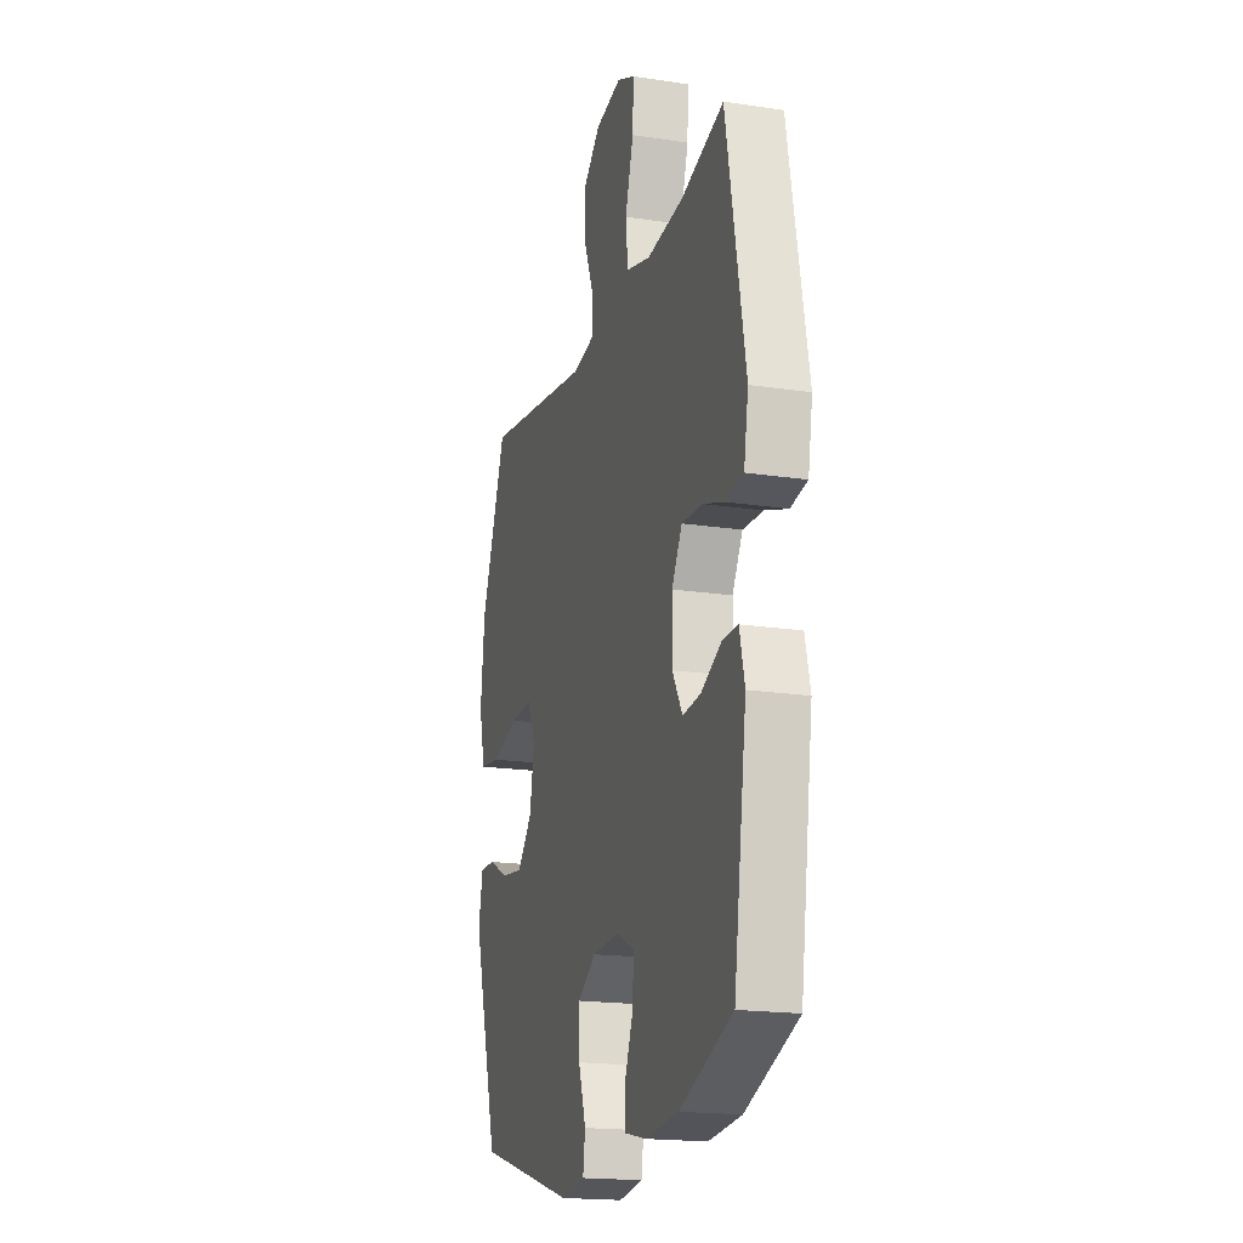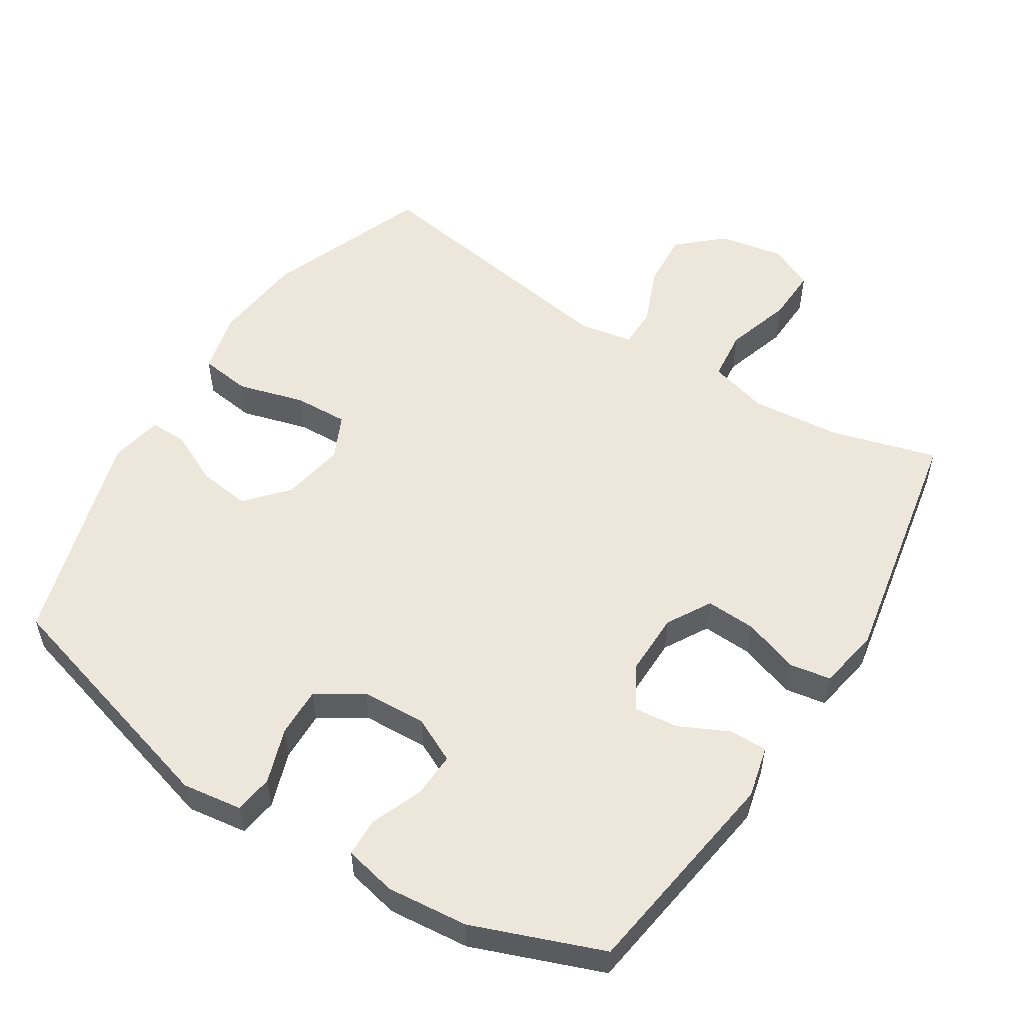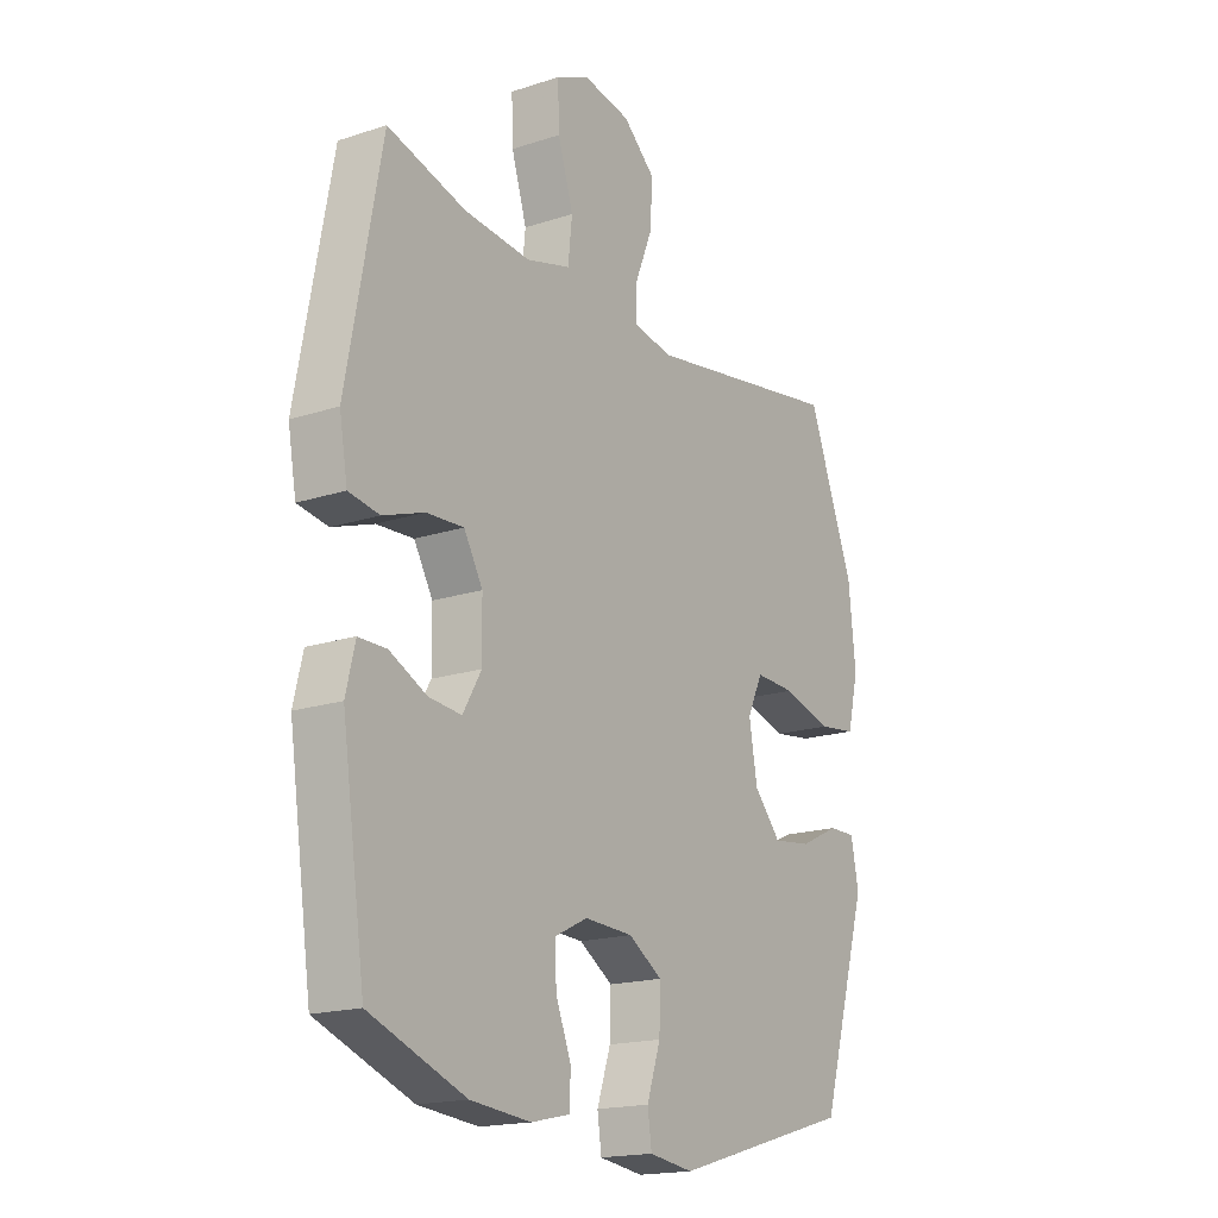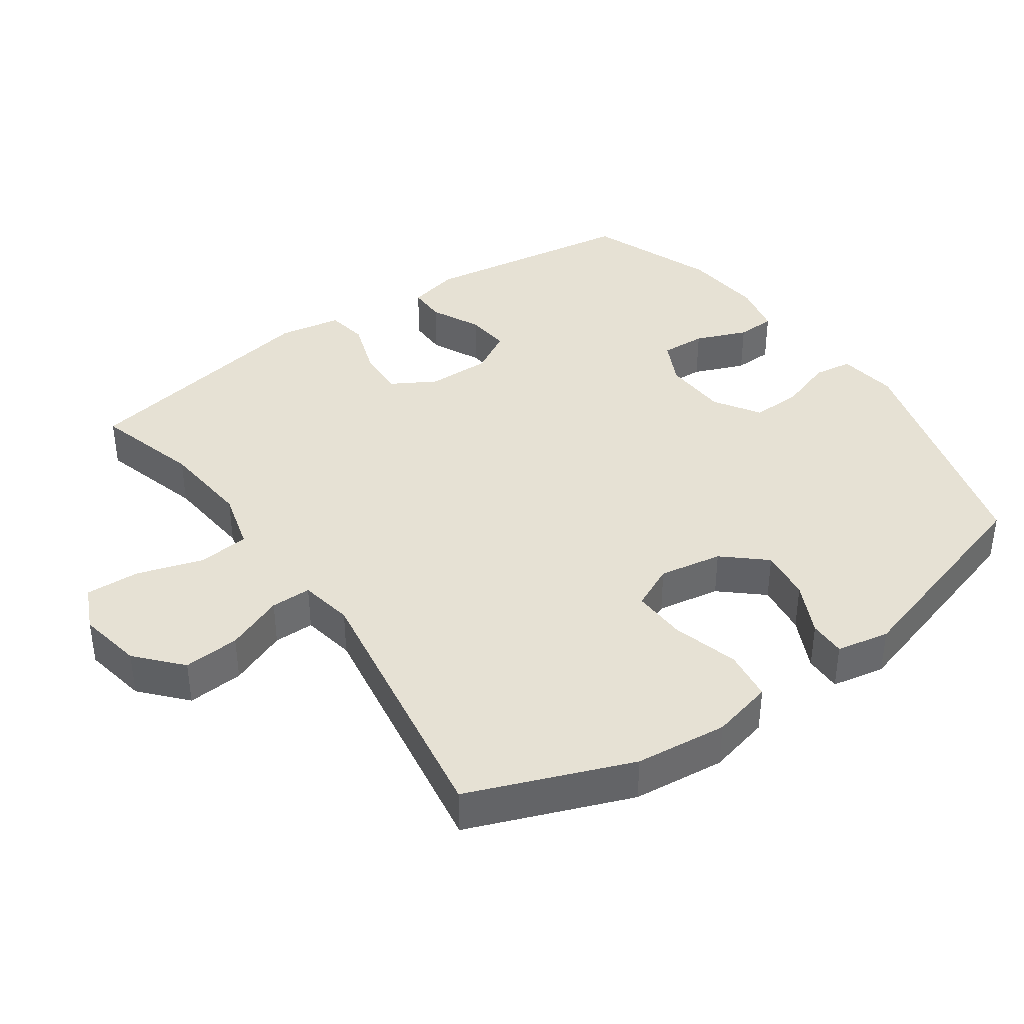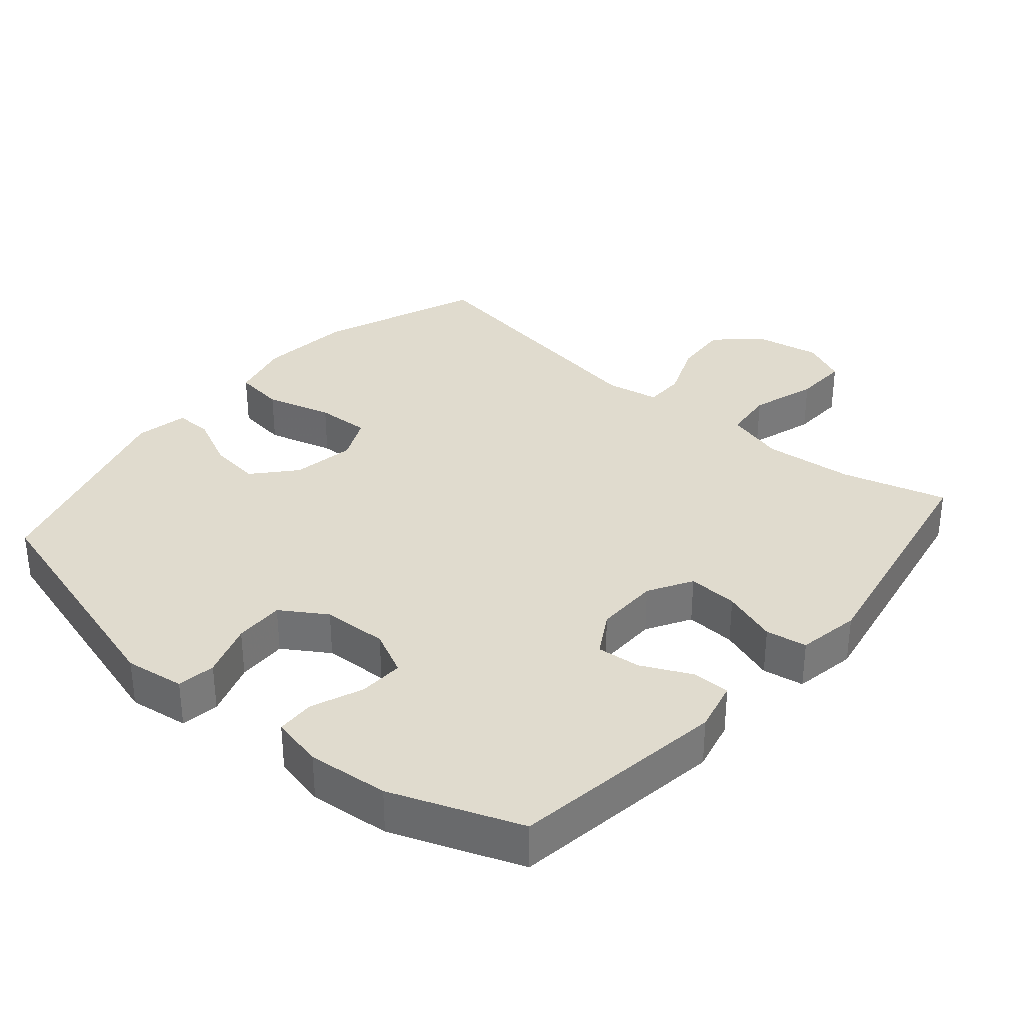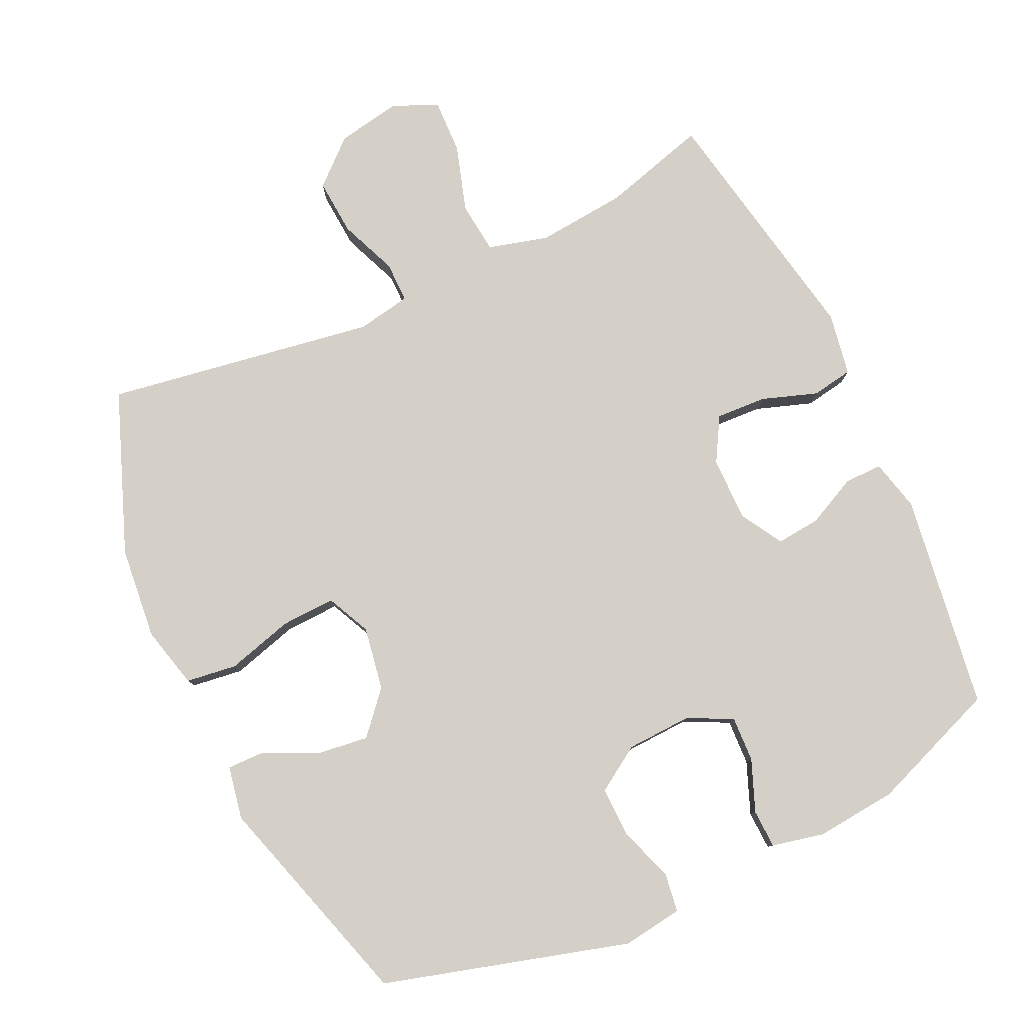
<metadata>
{"format":"obj","ext":"obj","renderer":"f3d","projection":"perspective","resolution":1024,"background":"white","views":[{"elev":-18.7,"azim":-106.2,"up":"+Z"},{"elev":54.1,"azim":-147.8,"up":"+Y"},{"elev":-17.8,"azim":-57.3,"up":"+Z"},{"elev":39.2,"azim":54.8,"up":"+Y"},{"elev":33.7,"azim":-139.5,"up":"+Y"},{"elev":79.9,"azim":154.8,"up":"+Y"}]}
</metadata>
<code>
v 0.5 0.07 -0.5
v 0.143 0.07 -0.603
v 0.056 0.07 -0.591
v 0.048 0.07 -0.535
v 0.075 0.07 -0.455
v 0.077 0.07 -0.382
v 0.011 0.07 -0.34
v -0.084 0.07 -0.336
v -0.149 0.07 -0.368
v -0.146 0.07 -0.434
v -0.116 0.07 -0.509
v -0.118 0.07 -0.565
v -0.194 0.07 -0.582
v -0.312 0.07 -0.571
v -0.5 0.07 -0.5
v -0.546 0.07 -0.186
v -0.528 0.07 -0.111
v -0.473 0.07 -0.111
v -0.4 0.07 -0.146
v -0.336 0.07 -0.152
v -0.3 0.07 -0.09
v -0.301 0.07 0.003
v -0.338 0.07 0.067
v -0.411 0.07 0.063
v -0.492 0.07 0.035
v -0.552 0.07 0.045
v -0.568 0.07 0.136
v -0.5 0.07 0.5
v -0.347 0.07 0.457
v -0.216 0.07 0.445
v -0.129 0.07 0.469
v -0.121 0.07 0.544
v -0.151 0.07 0.64
v -0.154 0.07 0.719
v -0.089 0.07 0.749
v 0.005 0.07 0.732
v 0.069 0.07 0.675
v 0.063 0.07 0.593
v 0.029 0.07 0.509
v 0.029 0.07 0.45
v 0.107 0.07 0.436
v 0.5 0.07 0.5
v 0.591 0.07 0.265
v 0.605 0.07 0.131
v 0.583 0.07 0.041
v 0.509 0.07 0.031
v 0.412 0.07 0.058
v 0.333 0.07 0.061
v 0.303 0.07 -0.003
v 0.319 0.07 -0.095
v 0.372 0.07 -0.155
v 0.448 0.07 -0.145
v 0.525 0.07 -0.108
v 0.579 0.07 -0.107
v 0.594 0.07 -0.184
v 0.5 0 -0.5
v 0.143 0 -0.603
v 0.056 0 -0.591
v 0.048 0 -0.535
v 0.075 0 -0.455
v 0.077 0 -0.382
v 0.011 0 -0.34
v -0.084 0 -0.336
v -0.149 0 -0.368
v -0.146 0 -0.434
v -0.116 0 -0.509
v -0.118 0 -0.565
v -0.194 0 -0.582
v -0.312 0 -0.571
v -0.5 0 -0.5
v -0.546 0 -0.186
v -0.528 0 -0.111
v -0.473 0 -0.111
v -0.4 0 -0.146
v -0.336 0 -0.152
v -0.3 0 -0.09
v -0.301 0 0.003
v -0.338 0 0.067
v -0.411 0 0.063
v -0.492 0 0.035
v -0.552 0 0.045
v -0.568 0 0.136
v -0.5 0 0.5
v -0.347 0 0.457
v -0.216 0 0.445
v -0.129 0 0.469
v -0.121 0 0.544
v -0.151 0 0.64
v -0.154 0 0.719
v -0.089 0 0.749
v 0.005 0 0.732
v 0.069 0 0.675
v 0.063 0 0.593
v 0.029 0 0.509
v 0.029 0 0.45
v 0.107 0 0.436
v 0.5 0 0.5
v 0.591 0 0.265
v 0.605 0 0.131
v 0.583 0 0.041
v 0.509 0 0.031
v 0.412 0 0.058
v 0.333 0 0.061
v 0.303 0 -0.003
v 0.319 0 -0.095
v 0.372 0 -0.155
v 0.448 0 -0.145
v 0.525 0 -0.108
v 0.579 0 -0.107
v 0.594 0 -0.184
f 3 4 5
f 2 3 5
f 1 2 5
f 55 1 5
f 54 55 5
f 53 54 5
f 52 53 5
f 51 52 5 6
f 50 51 6 7
f 49 50 7 8
f 48 49 8 9
f 45 46 47
f 44 45 47
f 43 44 47
f 42 43 47
f 41 42 47
f 40 41 47 48
f 37 38 39
f 36 37 39
f 35 36 39
f 34 35 39
f 33 34 39
f 32 33 39
f 31 32 39 40
f 40 48 9
f 31 40 9
f 30 31 9
f 27 28 29
f 26 27 29
f 25 26 29
f 24 25 29
f 23 24 29 30
f 17 18 19
f 16 17 19
f 15 16 19
f 14 15 19
f 13 14 19
f 12 13 19
f 11 12 19
f 10 11 19
f 10 19 20
f 9 10 20 21
f 22 23 30
f 9 21 22 30
f 60 59 58
f 60 58 57
f 60 57 56
f 60 56 110
f 60 110 109
f 60 109 108
f 60 108 107
f 61 60 107 106
f 62 61 106 105
f 63 62 105 104
f 64 63 104 103
f 102 101 100
f 102 100 99
f 102 99 98
f 102 98 97
f 102 97 96
f 103 102 96 95
f 94 93 92
f 94 92 91
f 94 91 90
f 94 90 89
f 94 89 88
f 94 88 87
f 95 94 87 86
f 64 103 95
f 64 95 86
f 64 86 85
f 84 83 82
f 84 82 81
f 84 81 80
f 84 80 79
f 85 84 79 78
f 74 73 72
f 74 72 71
f 74 71 70
f 74 70 69
f 74 69 68
f 74 68 67
f 74 67 66
f 74 66 65
f 75 74 65
f 76 75 65 64
f 85 78 77
f 85 77 76 64
f 1 56 57 2
f 2 57 58 3
f 3 58 59 4
f 4 59 60 5
f 5 60 61 6
f 6 61 62 7
f 7 62 63 8
f 8 63 64 9
f 9 64 65 10
f 10 65 66 11
f 11 66 67 12
f 12 67 68 13
f 13 68 69 14
f 14 69 70 15
f 15 70 71 16
f 16 71 72 17
f 17 72 73 18
f 18 73 74 19
f 19 74 75 20
f 20 75 76 21
f 21 76 77 22
f 22 77 78 23
f 23 78 79 24
f 24 79 80 25
f 25 80 81 26
f 26 81 82 27
f 27 82 83 28
f 28 83 84 29
f 29 84 85 30
f 30 85 86 31
f 31 86 87 32
f 32 87 88 33
f 33 88 89 34
f 34 89 90 35
f 35 90 91 36
f 36 91 92 37
f 37 92 93 38
f 38 93 94 39
f 39 94 95 40
f 40 95 96 41
f 41 96 97 42
f 42 97 98 43
f 43 98 99 44
f 44 99 100 45
f 45 100 101 46
f 46 101 102 47
f 47 102 103 48
f 48 103 104 49
f 49 104 105 50
f 50 105 106 51
f 51 106 107 52
f 52 107 108 53
f 53 108 109 54
f 54 109 110 55
f 55 110 56 1

</code>
